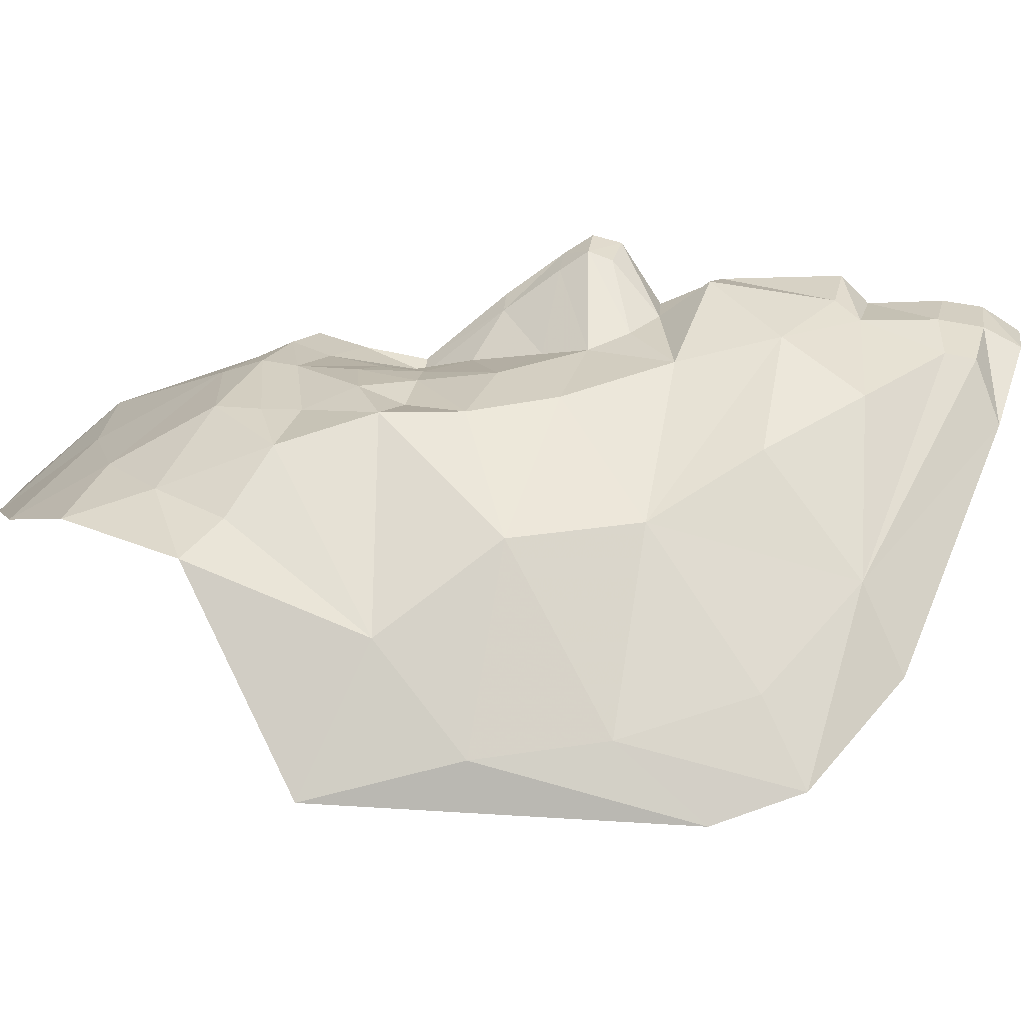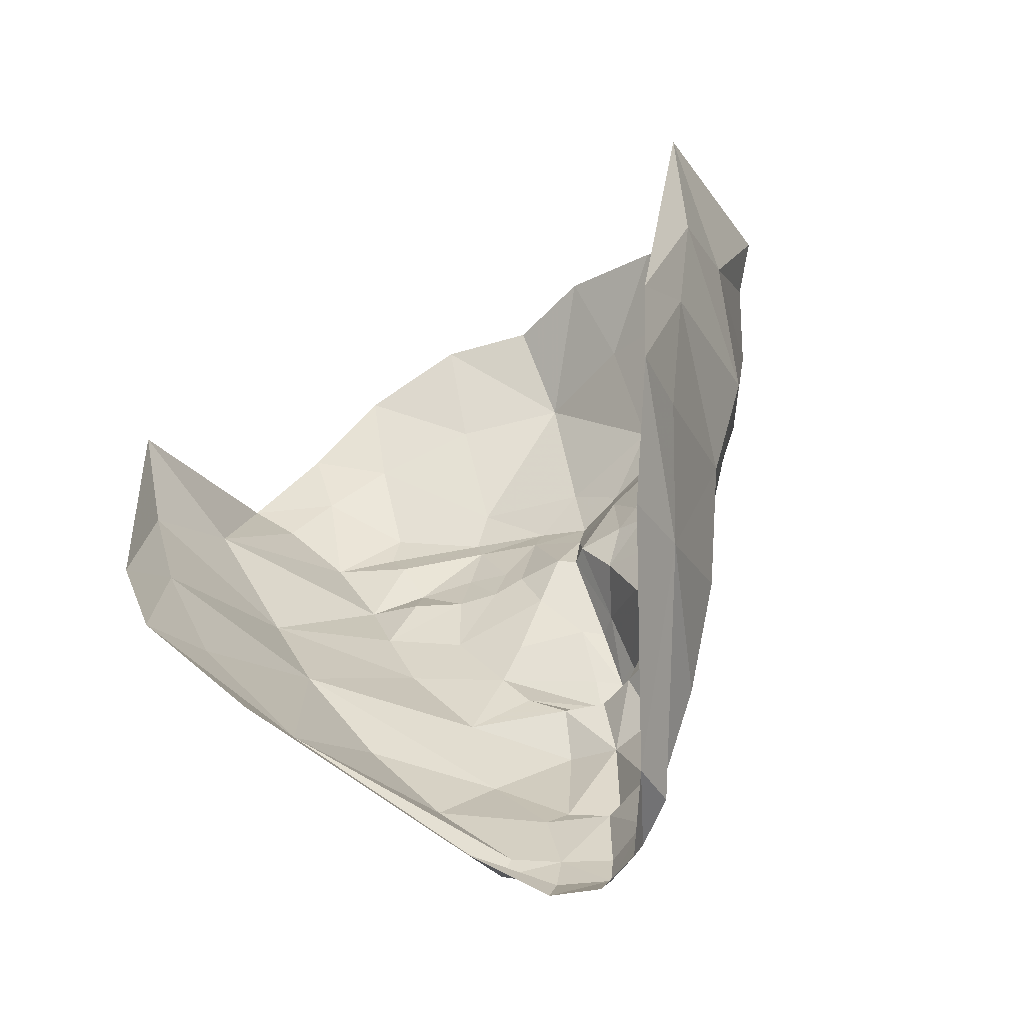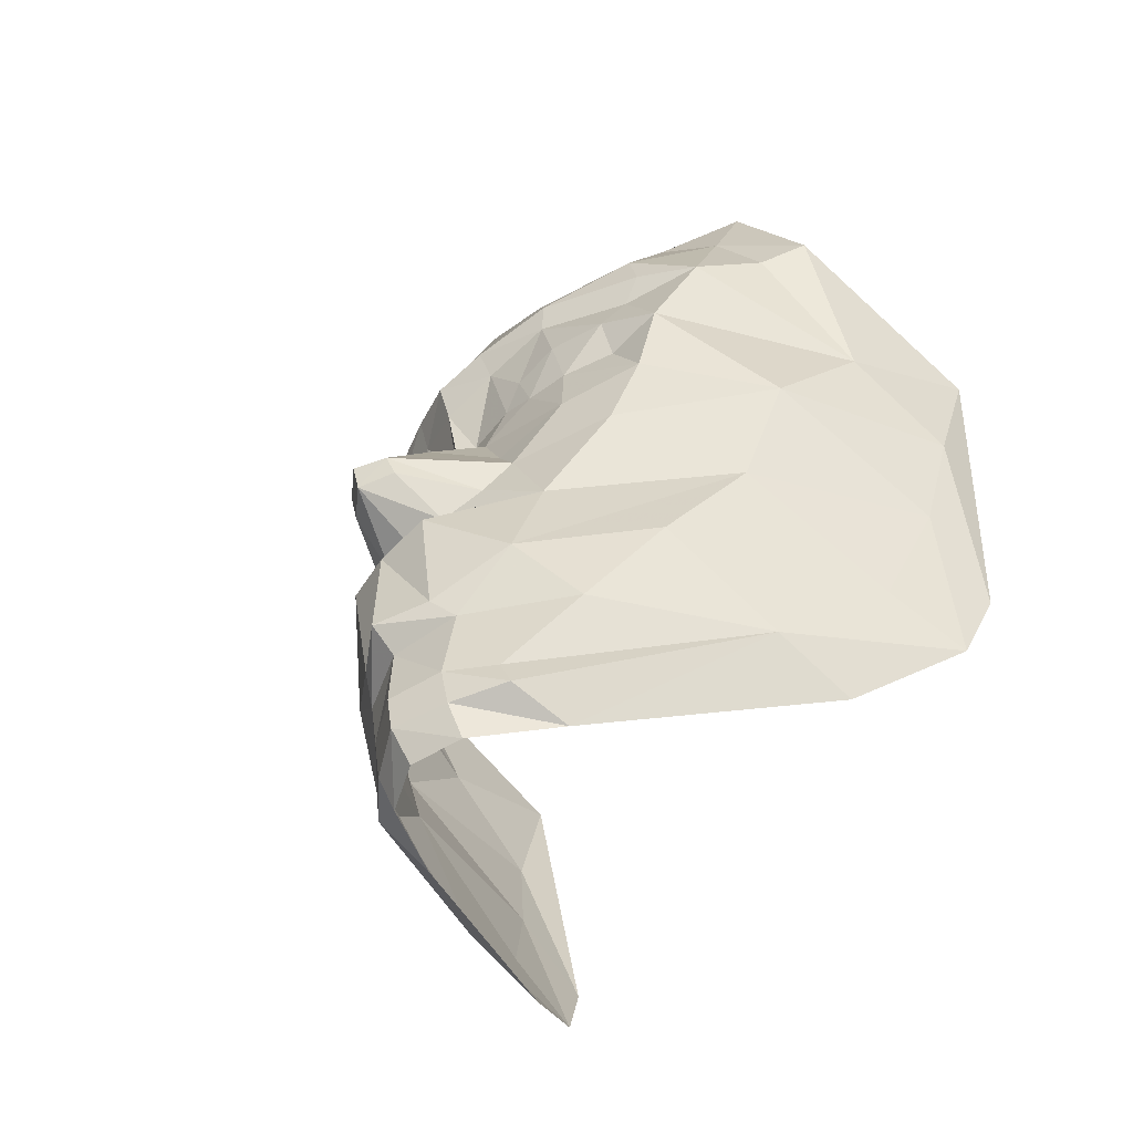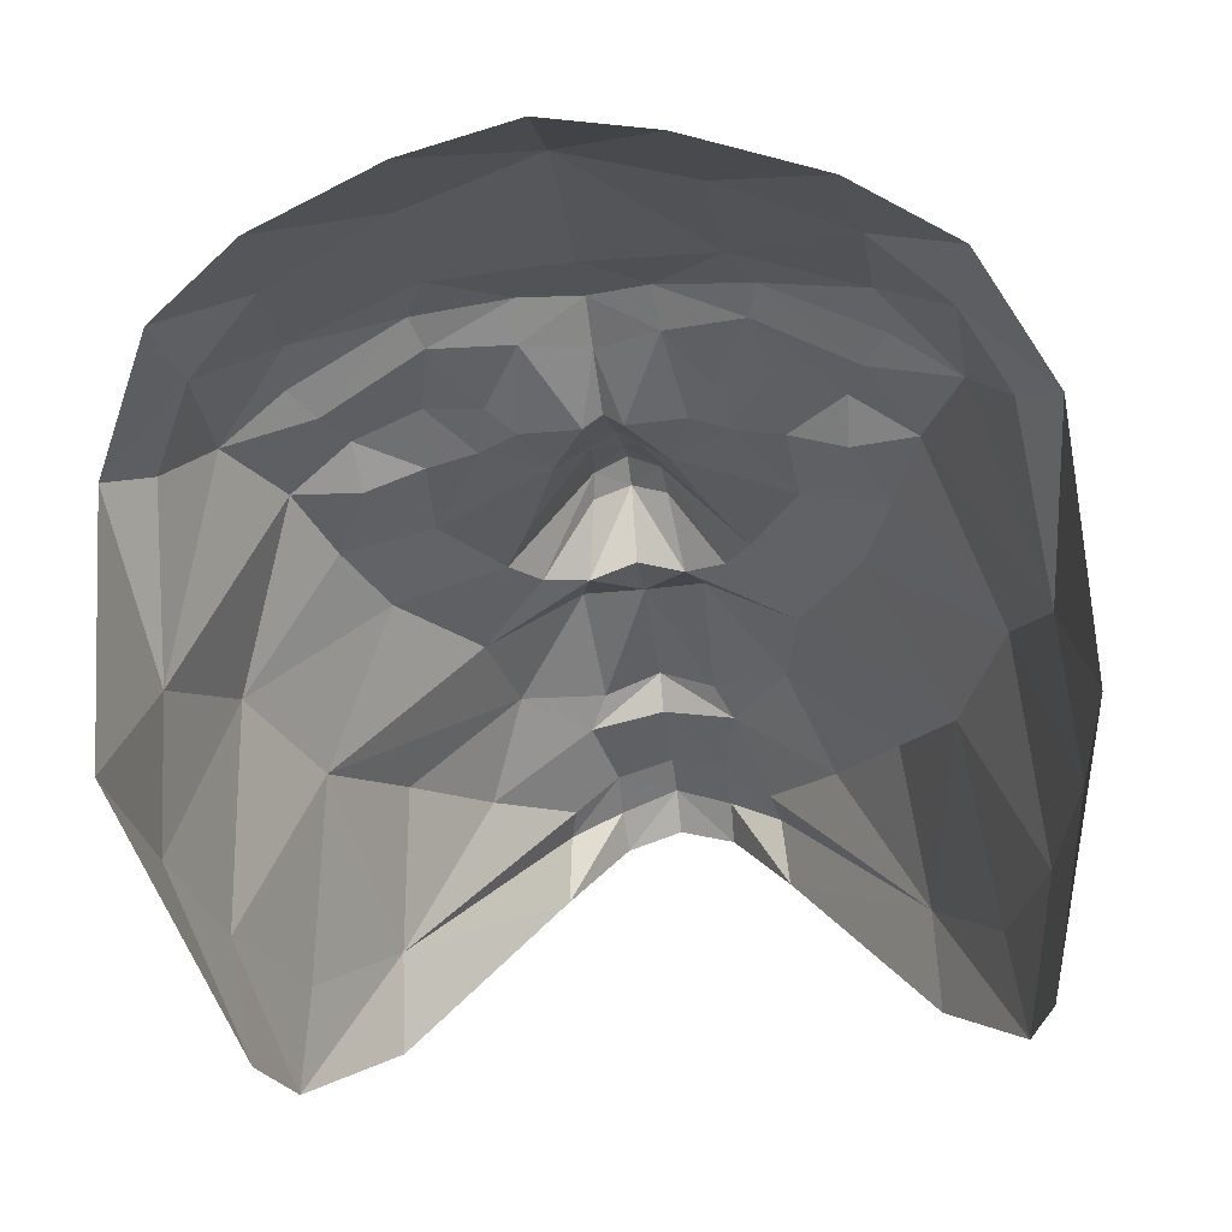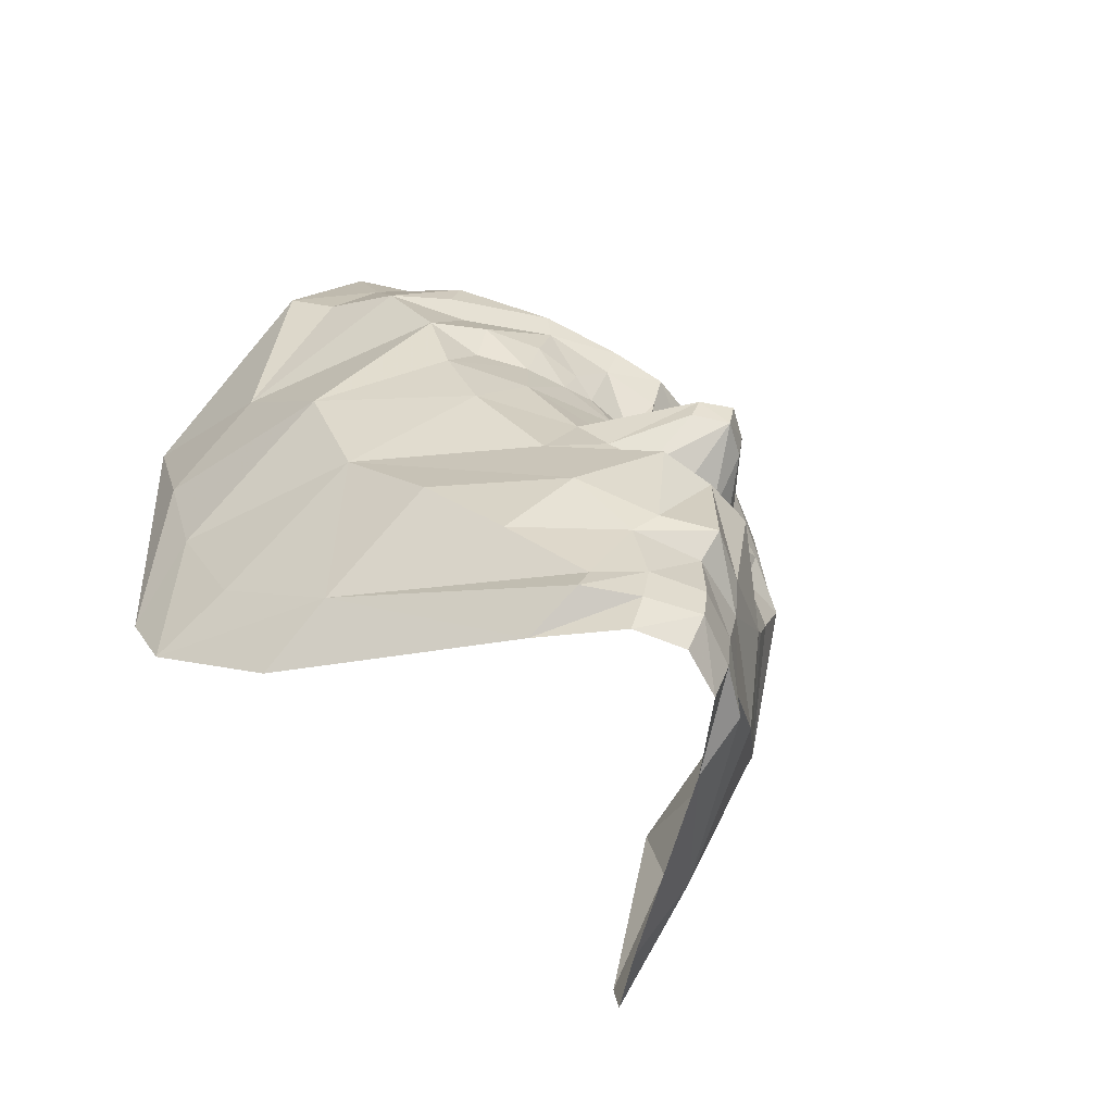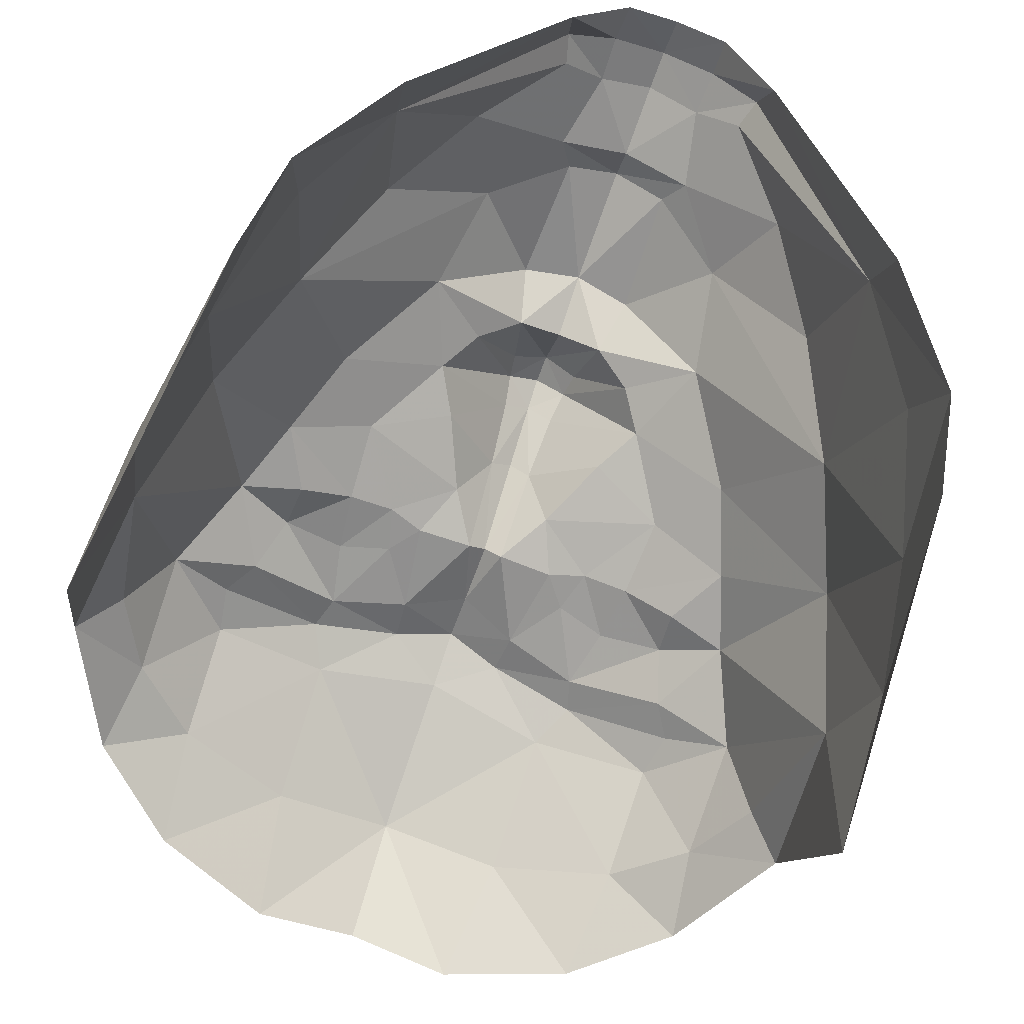
<metadata>
{"format":"obj","ext":"obj","renderer":"f3d","projection":"perspective","resolution":1024,"background":"white","views":[{"elev":-0.6,"azim":-83.0,"up":"+Z"},{"elev":-57.4,"azim":-148.1,"up":"+Y"},{"elev":-57.5,"azim":52.0,"up":"+Y"},{"elev":-43.4,"azim":-172.6,"up":"+Z"},{"elev":-66.0,"azim":-41.9,"up":"+Y"},{"elev":-75.3,"azim":-19.7,"up":"+Z"}]}
</metadata>
<code>
v 0 0.307 0.024
v 0.063 0.305 0.006
v 0 0.247 0.075
v 0.074 0.24 0.049
v 0.137 0.275 0
v 0.145 0.213 0.032
v 0.193 0.227 0
v 0.186 0.175 0.017
v 0.232 0.15 -0.022
v 0.21 0.13 0
v 0.188 0.107 0.041
v 0.147 0.15 0.065
v 0.076 0.162 0.089
v 0 0.152 0.105
v 0 0.118 0.118
v 0.035 0.128 0.11
v 0.089 0.135 0.095
v 0.152 0.122 0.063
v 0.139 0.101 0.063
v 0.083 0.115 0.092
v 0.037 0.104 0.101
v 0 0.089 0.109
v 0 0.05 0.101
v 0.011 0.049 0.092
v 0.045 0.05 0.092
v 0.06 0.069 0.093
v 0.091 0.077 0.089
v 0.129 0.07 0.077
v 0.164 0.052 0.06
v 0.22 0.046 -0.065
v 0.235 0.085 -0.153
v 0 0 0.141
v 0.013 0 0.13
v 0.031 0.017 0.098
v 0.067 0.042 0.089
v 0.095 0.041 0.082
v 0.127 0.043 0.066
v 0.098 -0.007 0.086
v 0.147 0.005 0.061
v 0.2 -0.024 -0.011
v 0.227 -0.007 -0.13
v 0.128 -0.047 0.07
v 0.051 -0.028 0.1
v 0.016 -0.035 0.154
v 0 -0.036 0.166
v 0 -0.054 0.177
v 0.019 -0.053 0.165
v 0.067 -0.057 0.101
v 0 -0.072 0.172
v 0.021 -0.068 0.159
v 0.051 -0.081 0.112
v 0.088 -0.11 0.092
v 0.17 -0.099 -0.002
v 0.21 -0.084 -0.12
v 0.206 -0.135 -0.166
v 0.193 -0.188 -0.148
v 0.185 -0.163 -0.096
v 0.138 -0.163 0.039
v 0.077 -0.172 0.107
v 0.035 -0.128 0.144
v 0.027 -0.097 0.124
v 0 -0.096 0.134
v 0 -0.134 0.149
v 0 -0.207 0.15
v 0.032 -0.203 0.132
v 0 -0.223 0.133
v 0.042 -0.218 0.119
v 0.1 -0.22 0.071
v 0.148 -0.218 -0.035
v 0.149 -0.241 -0.088
v 0.066 -0.298 0.055
v 0.032 -0.313 0.103
v 0 -0.314 0.115
v 0 -0.292 0.13
v 0 -0.268 0.134
v 0.032 -0.264 0.12
v 0.033 -0.291 0.115
v 0.063 -0.285 0.094
v 0.058 -0.267 0.098
v -0.063 0.305 0.006
v -0.074 0.24 0.049
v -0.137 0.275 0
v -0.145 0.213 0.032
v -0.193 0.227 0
v -0.186 0.175 0.017
v -0.232 0.15 -0.022
v -0.21 0.13 0
v -0.188 0.107 0.041
v -0.147 0.15 0.065
v -0.076 0.162 0.089
v -0.035 0.128 0.11
v -0.089 0.135 0.095
v -0.152 0.122 0.063
v -0.139 0.101 0.063
v -0.083 0.115 0.092
v -0.037 0.104 0.101
v -0.011 0.049 0.092
v -0.045 0.05 0.092
v -0.06 0.069 0.093
v -0.091 0.077 0.089
v -0.129 0.07 0.077
v -0.164 0.052 0.06
v -0.22 0.046 -0.065
v -0.235 0.085 -0.153
v -0.013 0 0.13
v -0.031 0.017 0.098
v -0.067 0.042 0.089
v -0.095 0.041 0.082
v -0.127 0.043 0.066
v -0.098 -0.007 0.086
v -0.147 0.005 0.061
v -0.2 -0.024 -0.011
v -0.227 -0.007 -0.13
v -0.128 -0.047 0.07
v -0.051 -0.028 0.1
v -0.016 -0.035 0.154
v -0.019 -0.053 0.165
v -0.067 -0.057 0.101
v -0.021 -0.068 0.159
v -0.051 -0.081 0.112
v -0.088 -0.11 0.092
v -0.17 -0.099 -0.002
v -0.21 -0.084 -0.12
v -0.206 -0.135 -0.166
v -0.193 -0.188 -0.148
v -0.185 -0.163 -0.096
v -0.138 -0.163 0.039
v -0.077 -0.172 0.107
v -0.035 -0.128 0.144
v -0.027 -0.097 0.124
v -0.032 -0.203 0.132
v -0.042 -0.218 0.119
v -0.1 -0.22 0.071
v -0.148 -0.218 -0.035
v -0.149 -0.241 -0.088
v -0.066 -0.298 0.055
v -0.032 -0.313 0.103
v -0.032 -0.264 0.12
v -0.033 -0.291 0.115
v -0.063 -0.285 0.094
v -0.058 -0.267 0.098
f 1 3 2
f 2 3 4
f 2 4 5
f 5 4 6
f 5 6 7
f 7 6 8
f 9 7 8
f 8 10 9
f 8 11 10
f 8 12 11
f 6 12 8
f 6 13 12
f 4 13 6
f 13 4 3
f 3 14 13
f 14 15 16
f 13 14 16
f 13 16 17
f 13 17 12
f 12 17 18
f 12 18 11
f 18 19 11
f 19 18 17
f 17 20 19
f 20 17 16
f 16 21 20
f 21 16 15
f 15 22 21
f 21 22 24
f 22 23 24
f 21 24 25
f 21 25 26
f 26 20 21
f 20 26 27
f 20 27 28
f 28 19 20
f 19 28 29
f 29 11 19
f 11 29 30
f 10 11 30
f 10 30 9
f 9 30 31
f 34 25 24
f 25 34 35
f 34 38 35
f 38 36 35
f 36 38 39
f 39 37 36
f 39 29 37
f 29 39 40
f 29 40 30
f 30 41 31
f 41 30 40
f 43 38 34
f 38 42 39
f 42 40 39
f 48 38 43
f 38 48 42
f 48 51 52
f 52 42 48
f 42 52 53
f 40 42 53
f 40 53 54
f 54 41 40
f 31 41 55
f 41 54 55
f 53 57 54
f 54 57 56
f 56 55 54
f 61 52 51
f 63 61 62
f 61 63 60
f 52 61 60
f 52 60 59
f 52 59 53
f 59 58 53
f 53 58 69
f 69 57 53
f 69 56 57
f 69 70 56
f 69 58 68
f 58 59 68
f 68 59 67
f 67 59 65
f 65 64 67
f 67 64 66
f 66 76 67
f 76 66 75
f 67 76 79
f 67 79 68
f 79 69 68
f 75 74 76
f 74 77 76
f 78 79 76
f 76 77 78
f 79 78 69
f 69 78 71
f 69 71 70
f 71 78 77
f 77 72 71
f 74 72 77
f 73 72 74
f 80 3 1
f 81 3 80
f 82 81 80
f 83 81 82
f 84 83 82
f 85 83 84
f 85 84 86
f 86 87 85
f 87 88 85
f 88 89 85
f 85 89 83
f 89 90 83
f 83 90 81
f 3 81 90
f 90 14 3
f 91 15 14
f 91 14 90
f 92 91 90
f 89 92 90
f 93 92 89
f 88 93 89
f 88 94 93
f 92 93 94
f 94 95 92
f 91 92 95
f 95 96 91
f 15 91 96
f 96 22 15
f 97 22 96
f 97 23 22
f 98 97 96
f 99 98 96
f 96 95 99
f 100 99 95
f 101 100 95
f 95 94 101
f 102 101 94
f 94 88 102
f 103 102 88
f 103 88 87
f 86 103 87
f 104 103 86
f 97 98 106
f 107 106 98
f 107 110 106
f 107 108 110
f 111 110 108
f 108 109 111
f 109 102 111
f 112 111 102
f 103 112 102
f 104 113 103
f 112 103 113
f 106 110 115
f 111 114 110
f 111 112 114
f 115 110 118
f 114 118 110
f 117 49 46
f 119 49 117
f 121 120 118
f 118 114 121
f 122 121 114
f 122 114 112
f 123 122 112
f 112 113 123
f 124 113 104
f 124 123 113
f 123 126 122
f 125 126 123
f 123 124 125
f 121 120 130
f 62 130 63
f 129 63 130
f 129 130 121
f 128 129 121
f 122 128 121
f 122 127 128
f 134 127 122
f 122 126 134
f 126 125 134
f 125 135 134
f 133 127 134
f 133 128 127
f 132 128 133
f 131 128 132
f 132 64 131
f 66 64 132
f 132 138 66
f 75 66 138
f 141 138 132
f 133 141 132
f 133 134 141
f 138 74 75
f 138 139 74
f 138 141 140
f 140 139 138
f 134 140 141
f 136 140 134
f 135 136 134
f 139 140 136
f 136 137 139
f 139 137 74
f 74 137 73
g nose (34 triangles)
f 23 32 33
f 23 33 24
f 24 33 34
f 32 45 33
f 33 45 44
f 44 43 33
f 33 43 34
f 43 44 48
f 45 46 47
f 44 45 47
f 44 47 48
f 46 49 47
f 47 49 50
f 47 50 51
f 51 48 47
f 61 50 49
f 49 62 61
f 61 51 50
f 105 32 23
f 97 105 23
f 106 105 97
f 105 45 32
f 116 45 105
f 105 115 116
f 106 115 105
f 118 116 115
f 117 46 45
f 117 45 116
f 118 117 116
f 120 119 117
f 117 118 120
f 49 119 130
f 130 62 49
f 120 119 130
g mouth (6 triangles)
f 63 64 65
f 65 60 63
f 60 65 59
f 64 63 131
f 129 131 63
f 128 131 129
g left eye (6 triangles)
f 25 35 26
f 26 35 27
f 27 35 36
f 36 28 27
f 36 37 28
f 37 29 28
g right eye (6 triangles)
f 98 99 107
f 107 99 100
f 100 108 107
f 100 101 108
f 101 109 108
f 102 109 101

</code>
